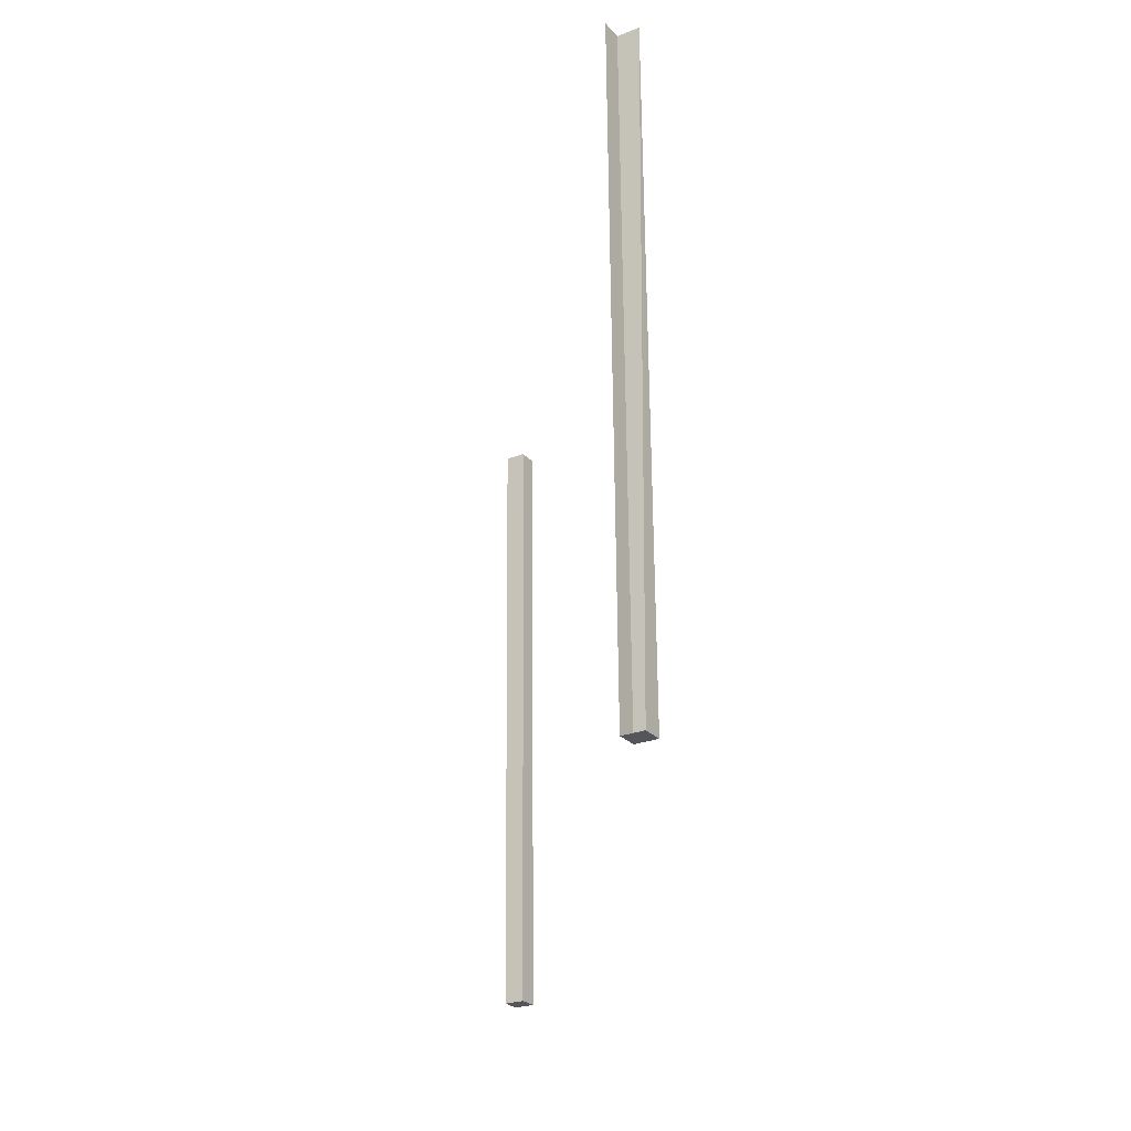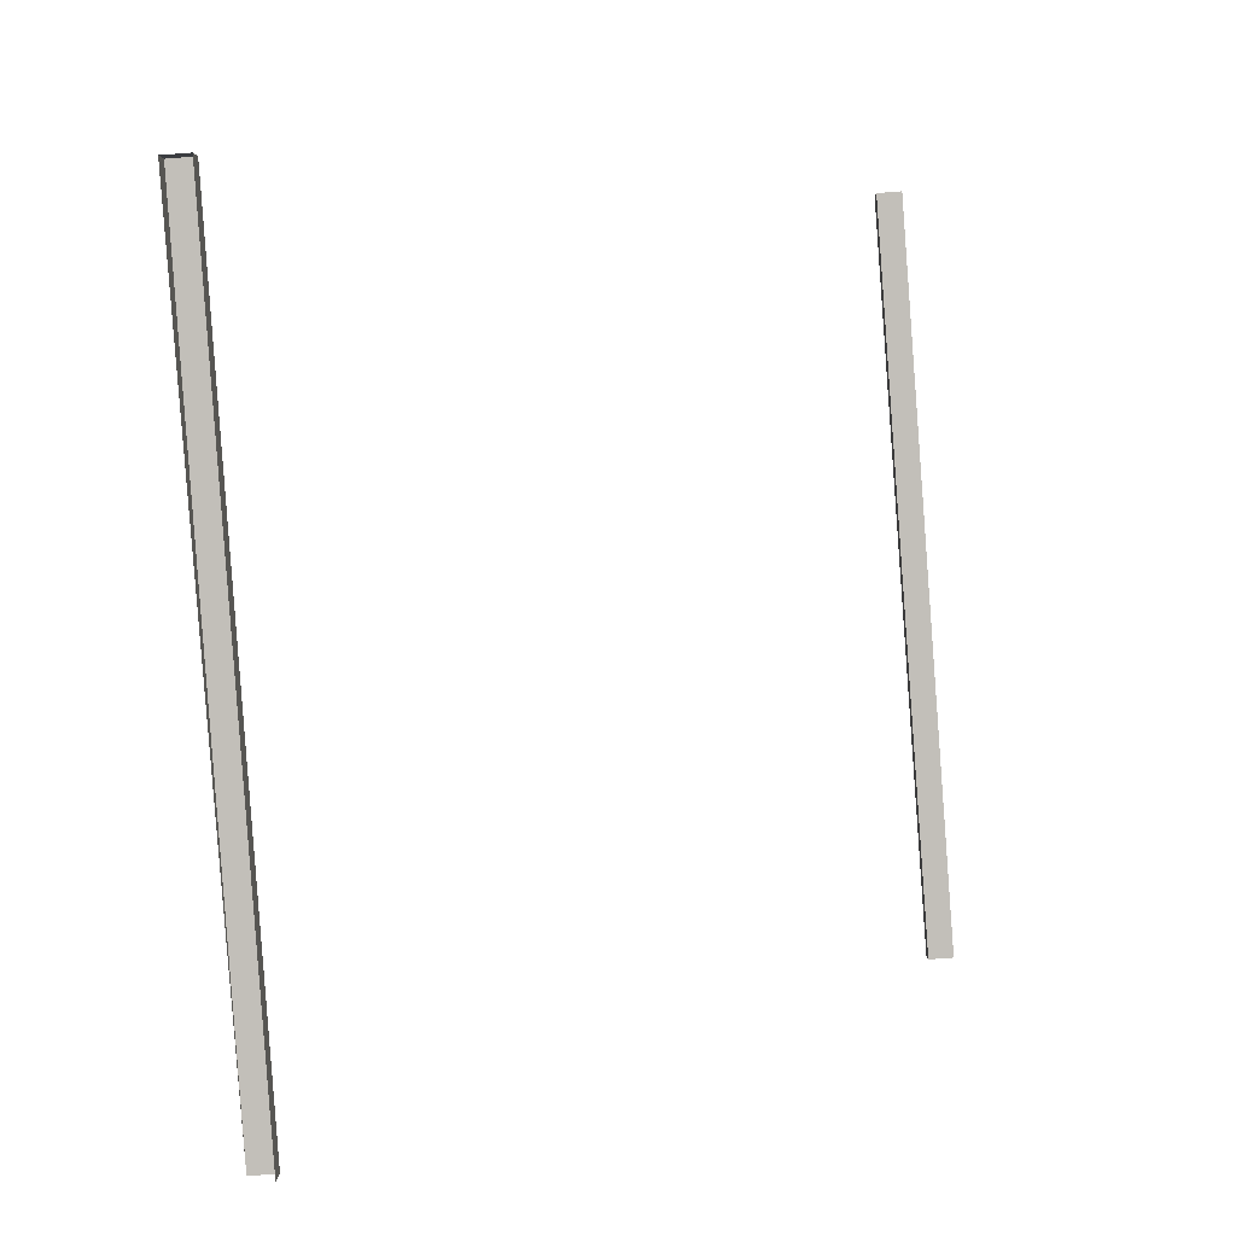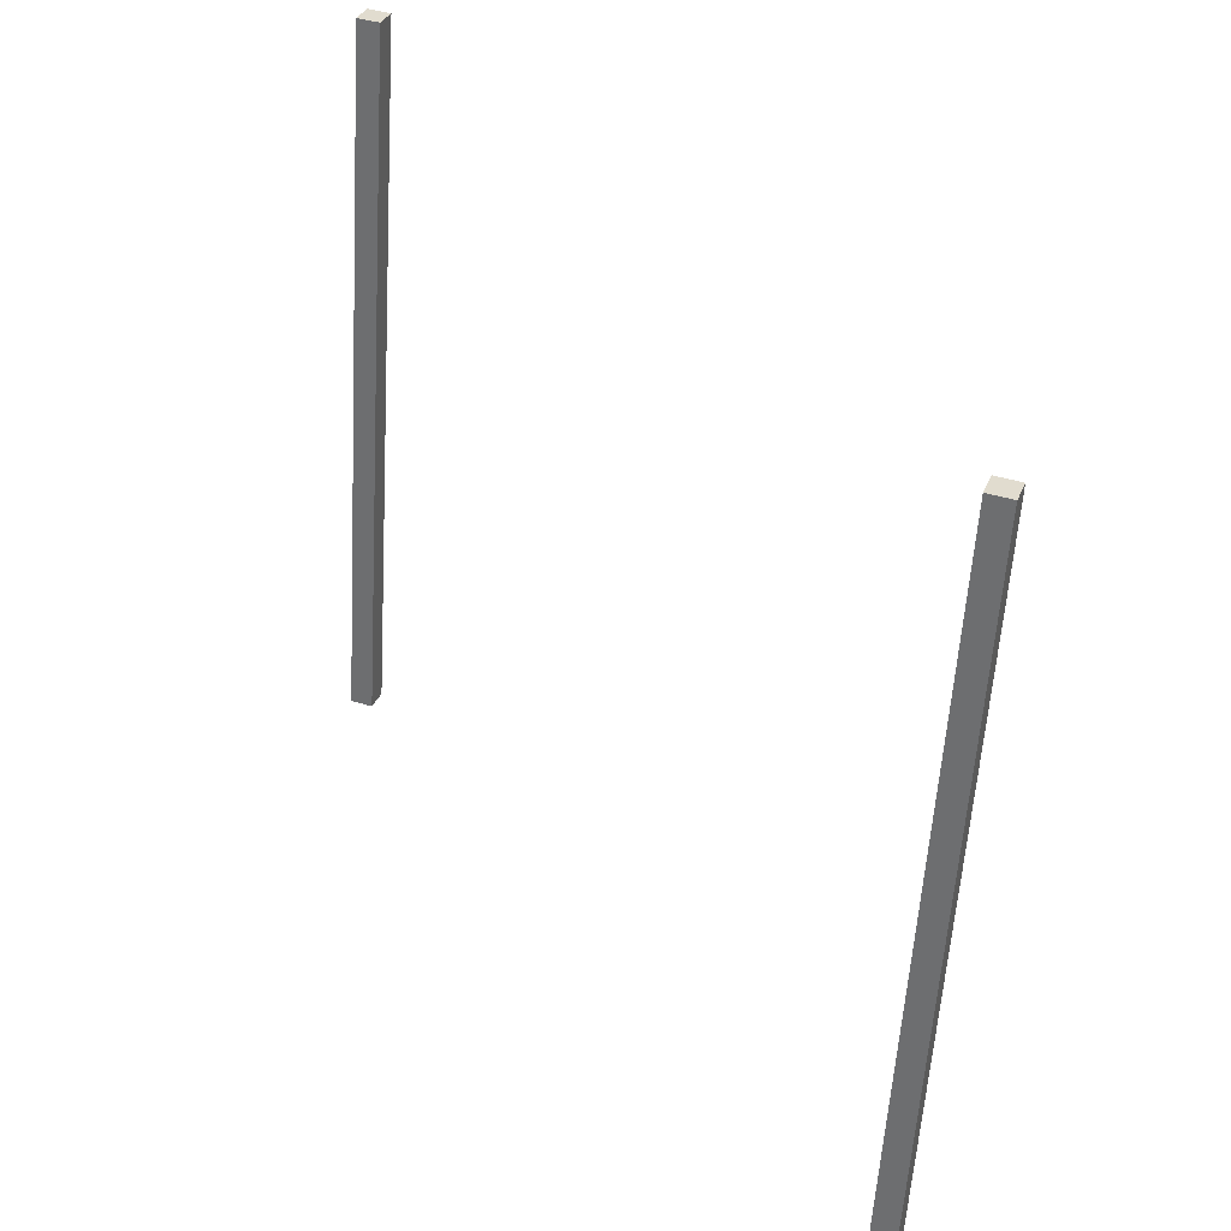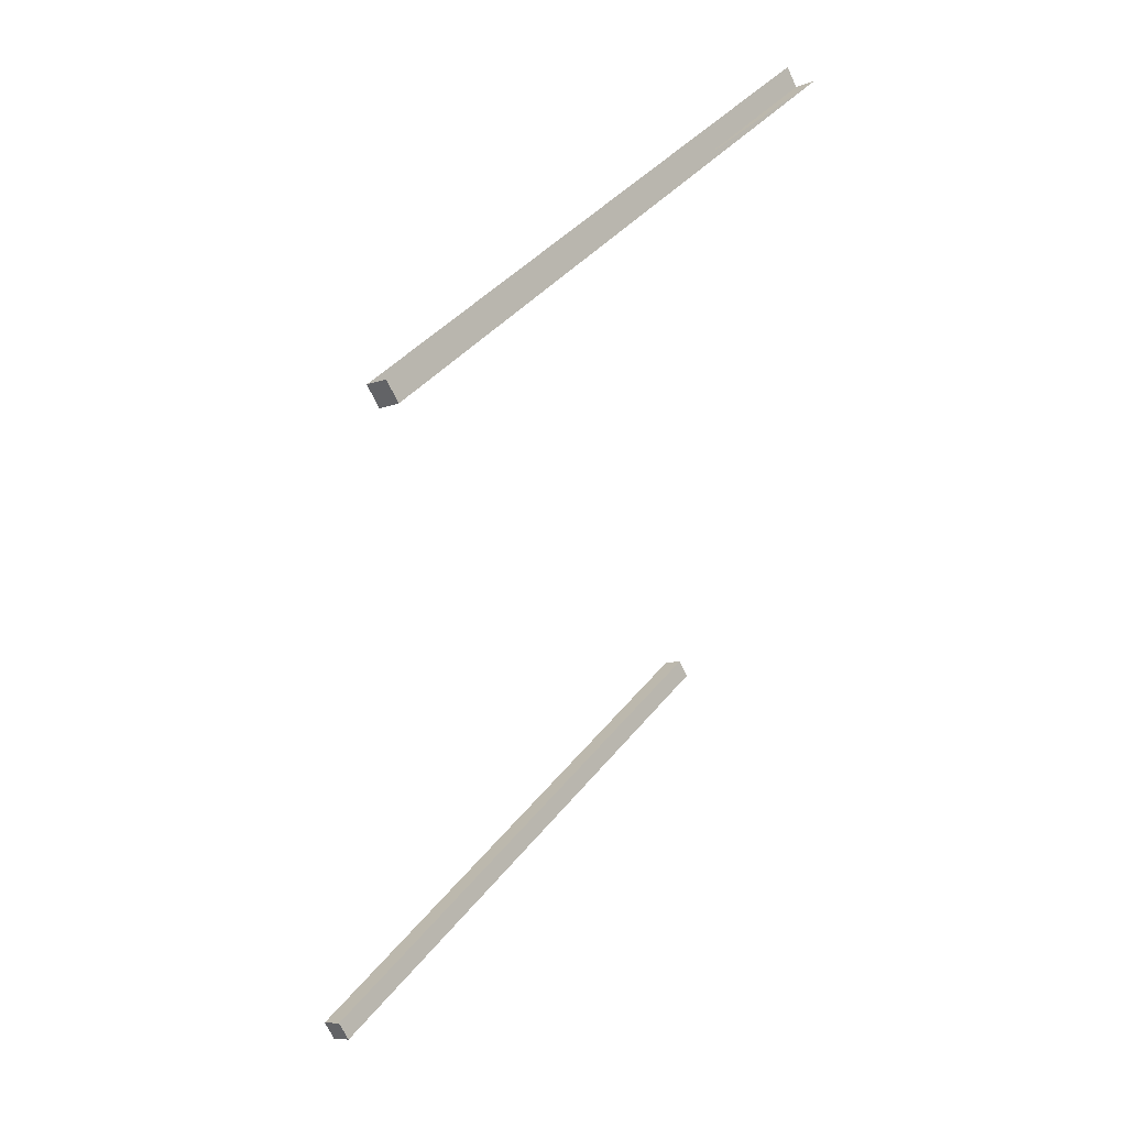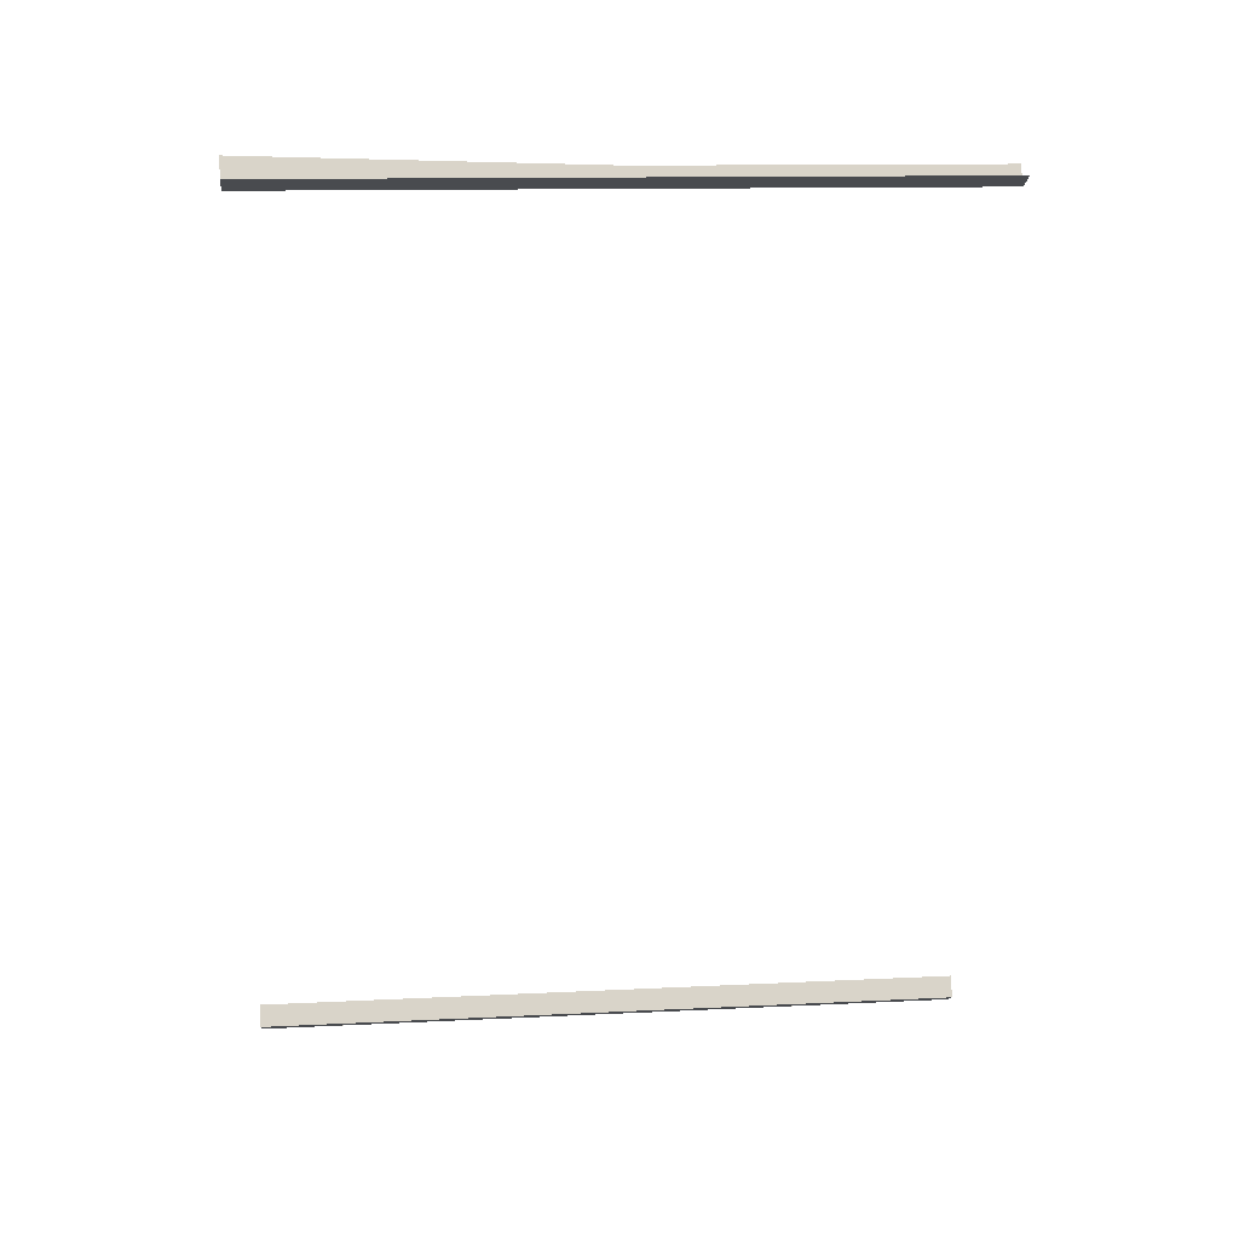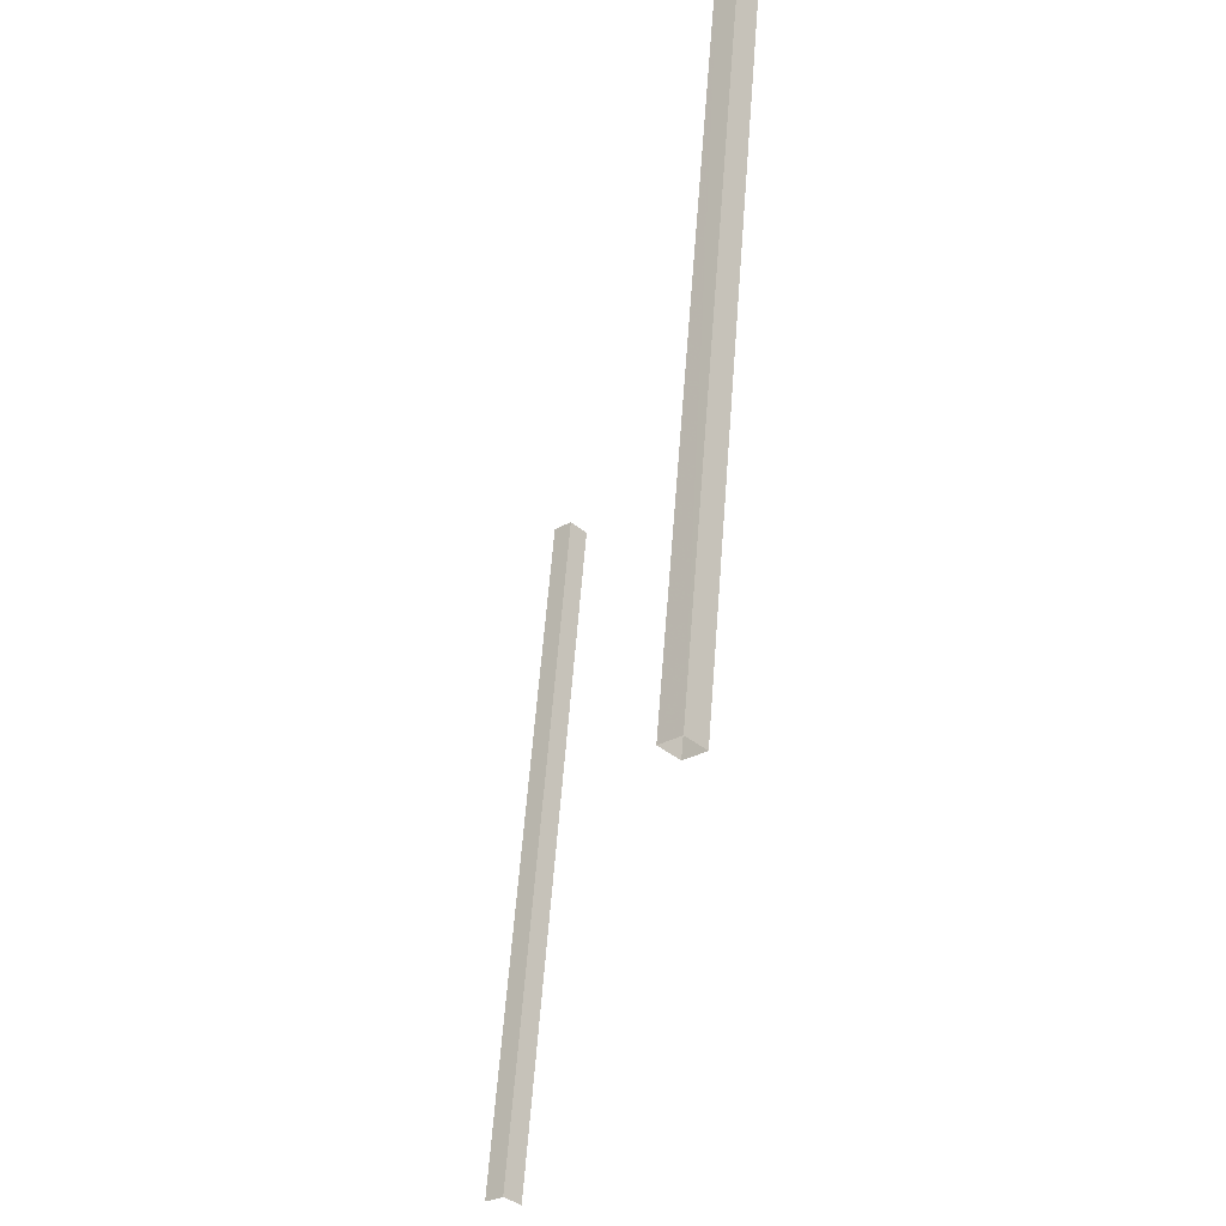
<metadata>
{"format":"obj","ext":"obj","renderer":"f3d","projection":"perspective","resolution":1024,"background":"white","views":[{"elev":65.0,"azim":-175.8,"up":"+Z"},{"elev":5.1,"azim":32.2,"up":"+Y"},{"elev":36.9,"azim":141.0,"up":"+Y"},{"elev":38.3,"azim":-142.2,"up":"+Z"},{"elev":17.0,"azim":-91.7,"up":"+Z"},{"elev":-29.8,"azim":163.3,"up":"+Y"}]}
</metadata>
<code>
v -923.5 -221.4 486.7
v -923.4 -221.4 486.8
v -923.8 -217.2 486.7
v -923.8 -217.2 486.8
v -923.8 -217.2 486.7
v -923.8 -217.2 486.8
v -923.7 -217.2 486.6
v -923.7 -217.2 486.8
v -923.7 -217.2 486.6
v -923.7 -217.2 486.8
v -923.4 -221.4 486.6
v -923.3 -221.4 486.7
v -923.4 -221.4 486.8
v -923.3 -221.4 486.7
v -923.8 -217.2 486.8
v -923.7 -217.2 486.8
v -923.5 -221.4 486.7
v -923.8 -217.2 486.7
v -923.4 -221.4 486.6
v -923.7 -217.2 486.6
v -924 -221.5 491.8
v -924 -221.5 491.7
v -924.4 -217.3 491.7
v -924.2 -221.5 491.8
v -924.5 -217.3 491.8
v -924.4 -217.3 491.9
v -924.3 -217.2 491.9
v -924.1 -221.5 491.9
f 1 2 3
f 3 2 4
f 3 4 4
f 4 4 5
f 4 5 5
f 5 5 6
f 5 6 7
f 7 6 8
f 7 8 8
f 8 8 9
f 8 9 9
f 9 9 10
f 9 10 11
f 11 10 12
f 11 12 12
f 12 12 13
f 12 13 13
f 13 13 14
f 13 14 15
f 15 14 16
f 15 16 16
f 16 16 17
f 16 17 17
f 17 17 18
f 17 18 19
f 19 18 20
f 19 20 20
f 20 20 21
f 20 21 21
f 21 21 22
f 21 22 23
f 23 22 24
f 23 24 25
f 25 24 26
f 25 26 23
f 23 26 27
f 23 27 21
f 21 27 27

</code>
